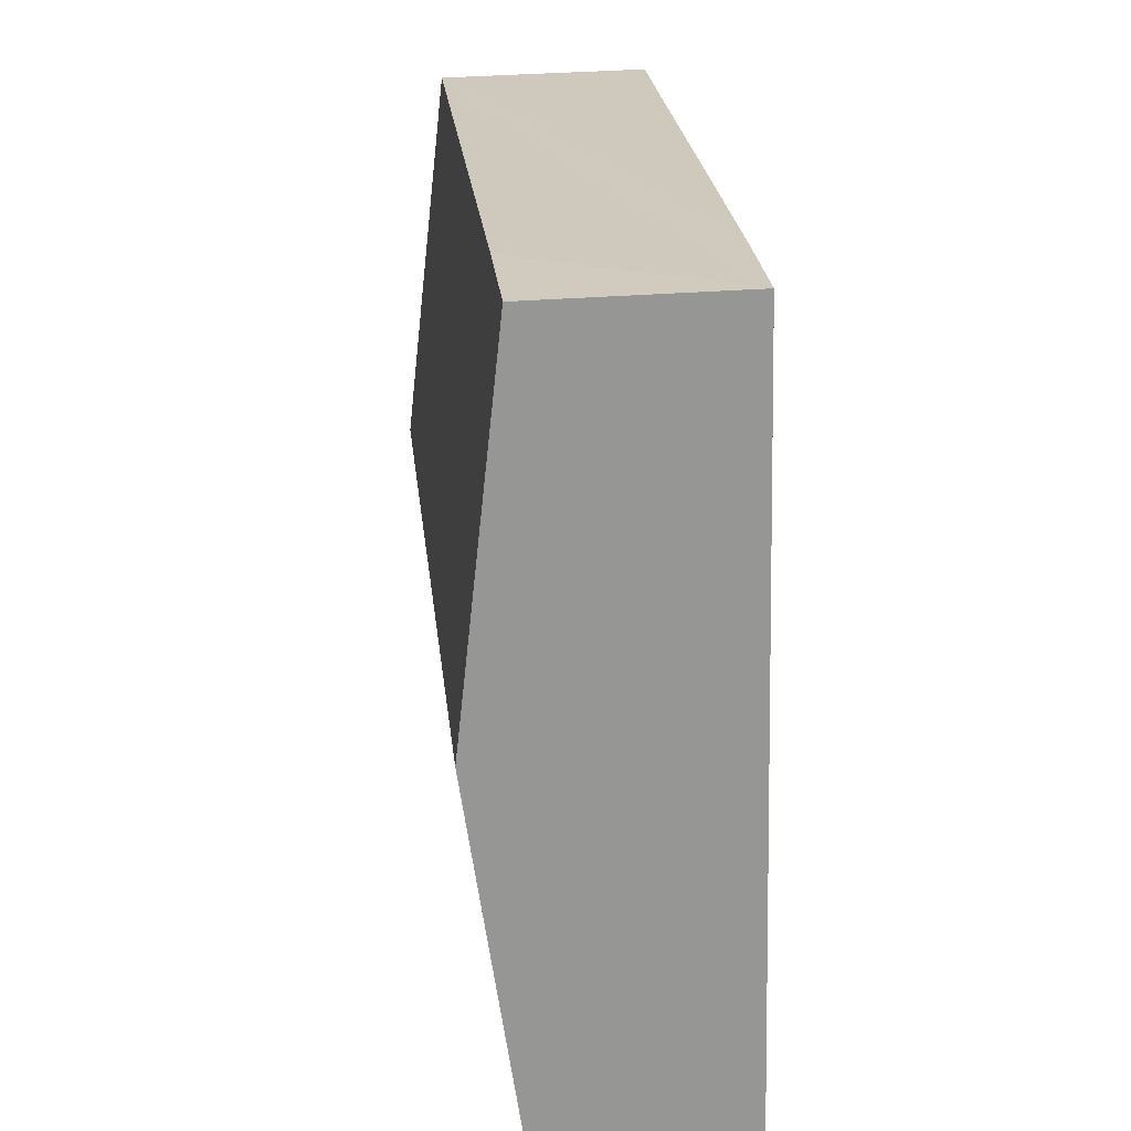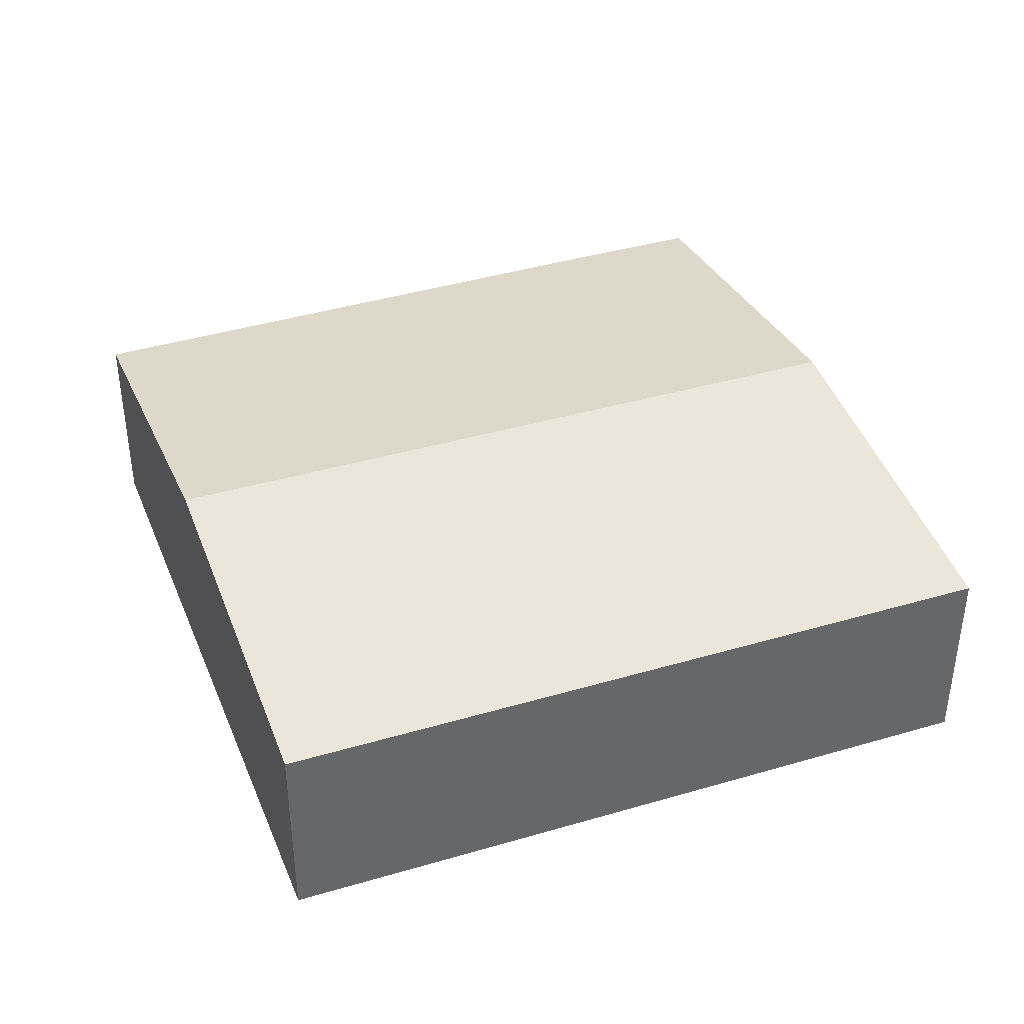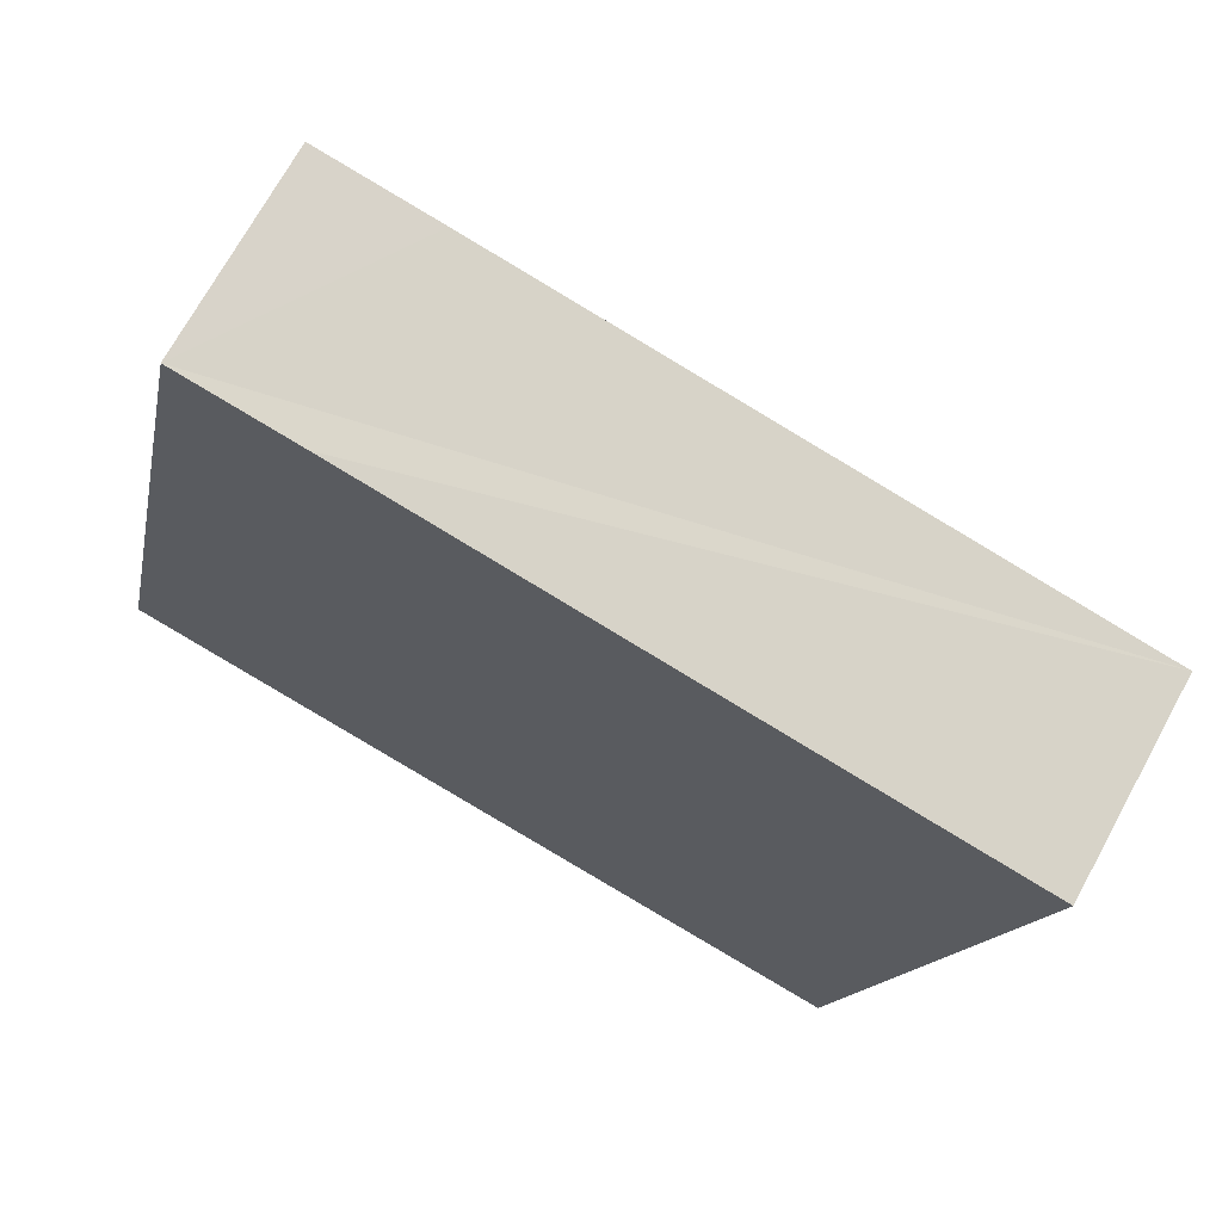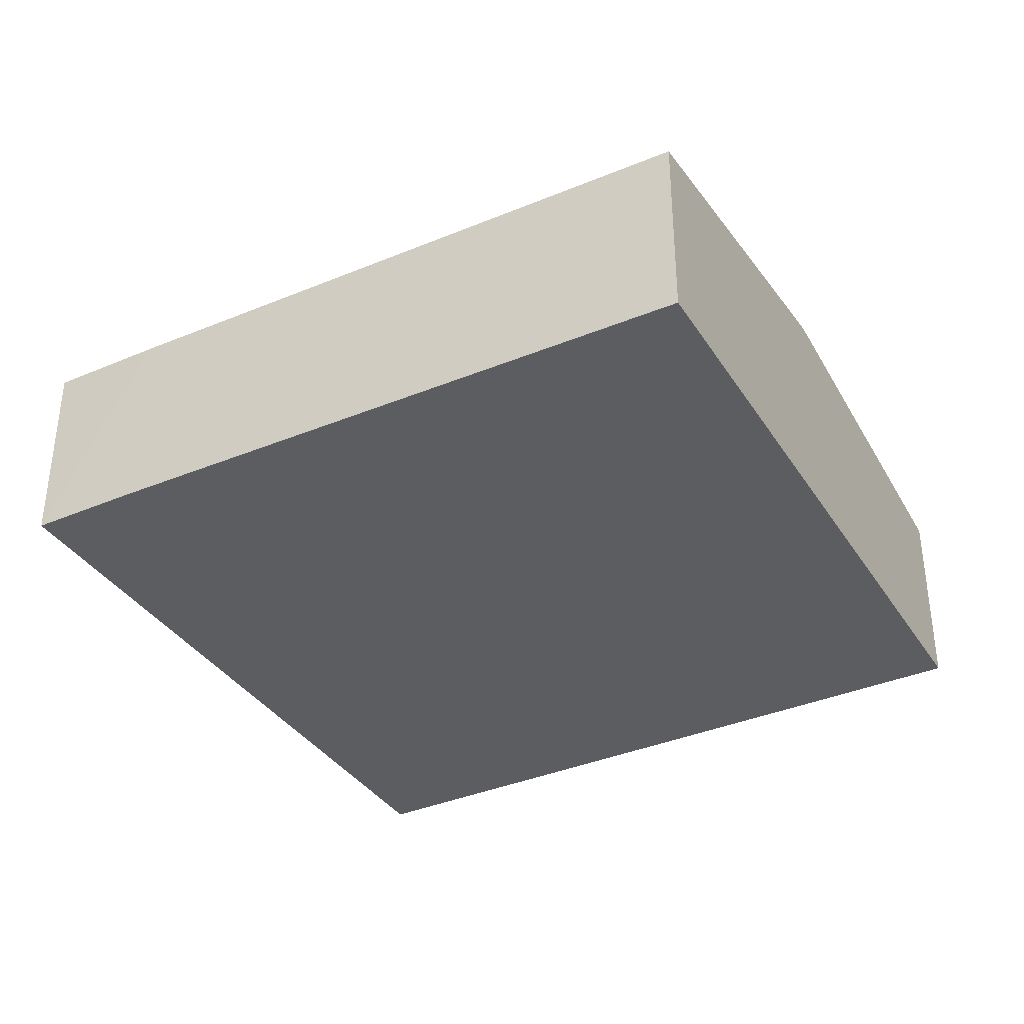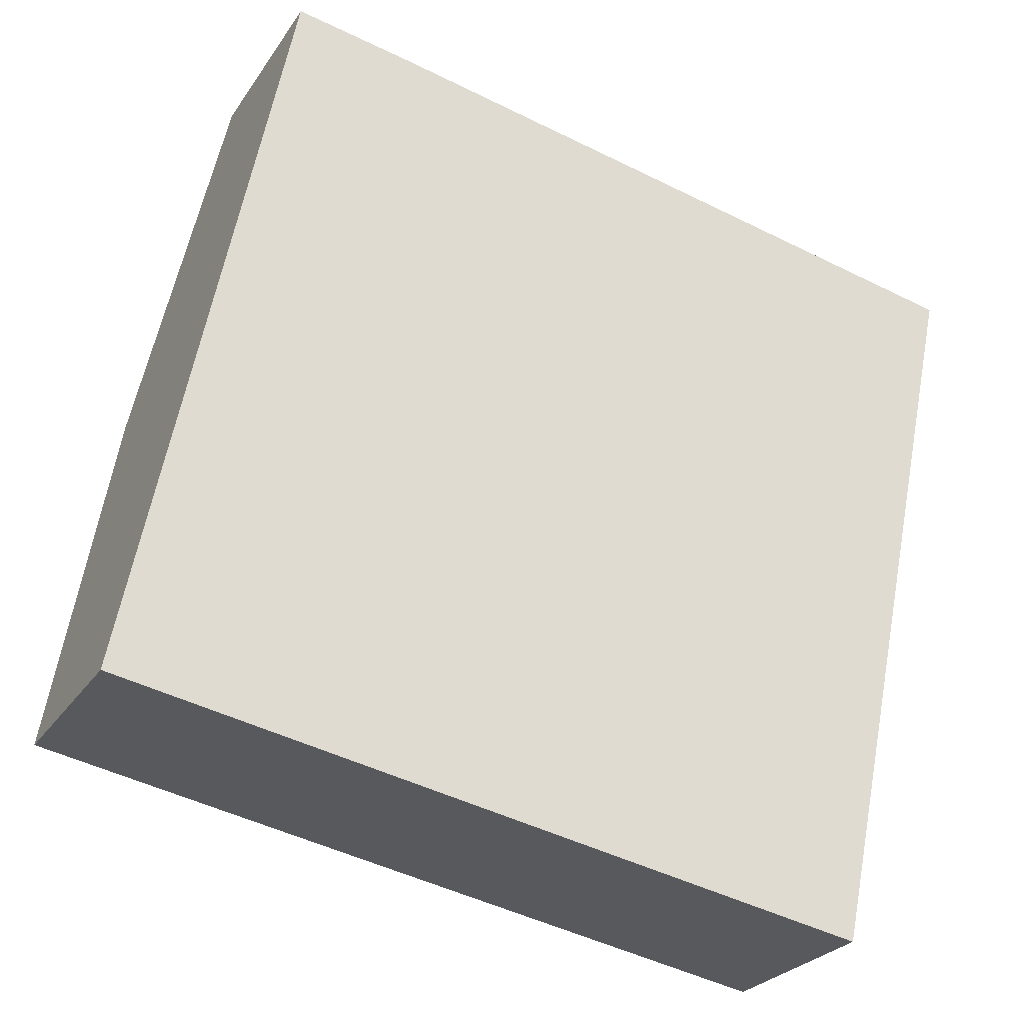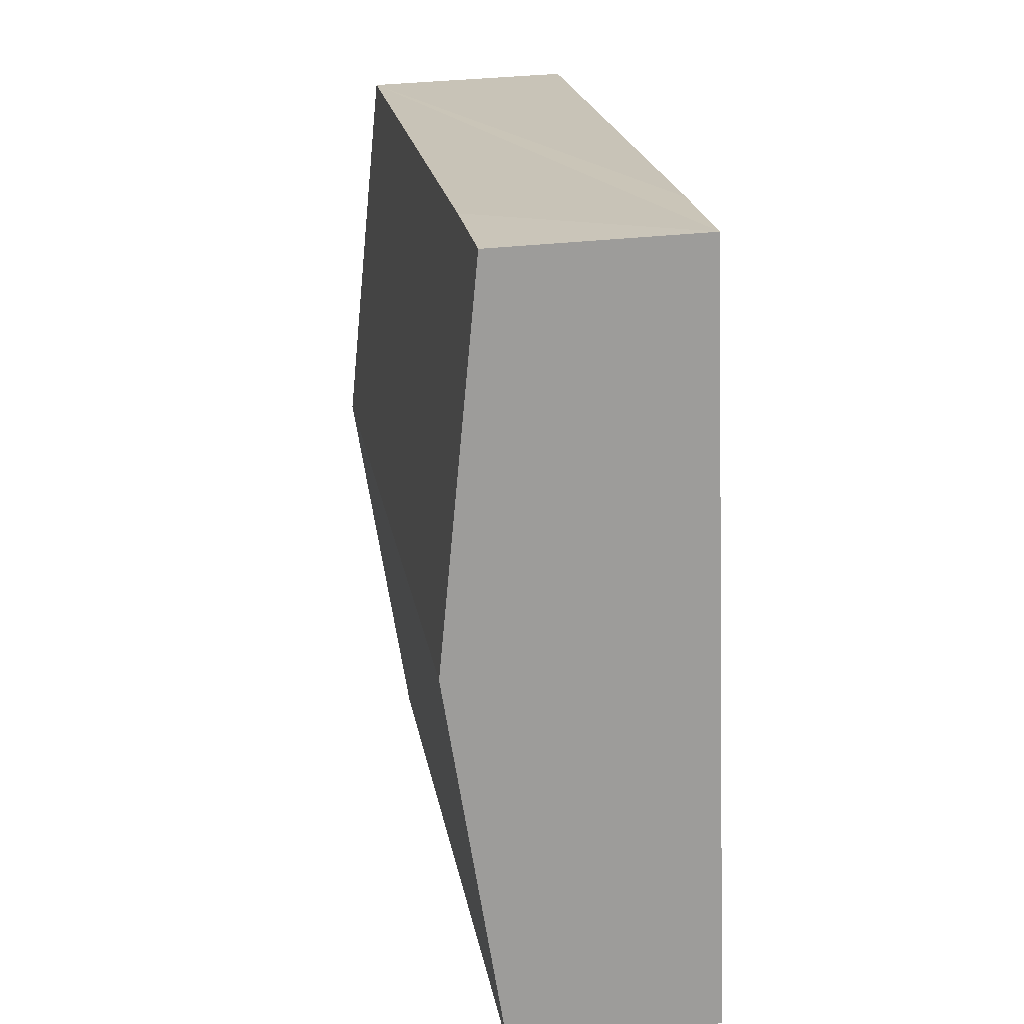
<metadata>
{"format":"obj","ext":"obj","renderer":"f3d","projection":"perspective","resolution":1024,"background":"white","views":[{"elev":34.4,"azim":-95.8,"up":"+Z"},{"elev":39.3,"azim":170.8,"up":"+Y"},{"elev":70.8,"azim":28.7,"up":"+Z"},{"elev":-36.1,"azim":40.2,"up":"+Y"},{"elev":-25.9,"azim":-25.9,"up":"+Z"},{"elev":31.9,"azim":-99.3,"up":"+Z"}]}
</metadata>
<code>
v  14.59 3.401 9.038
v  4.452 3.303 11.76
v  14.71 3.327 9.598
v  13.48 4.101 3.689
v  1.24 4.101 6.045
v  2.491 3.303 12.14
v  12.21 3.31 -2.352
v  0 3.31 2.027e-16
v  0 0 0
v  1.24 -3.701e-16 6.045
v  2.491 -7.435e-16 12.14
v  4.452 -7.203e-16 11.76
v  14.71 -5.877e-16 9.598
v  14.59 -5.534e-16 9.038
v  13.48 -2.259e-16 3.689
v  12.21 1.44e-16 -2.352
g defaultobject
f 1 2 3
f 2 1 4
f 2 4 5
f 2 5 6
f 7 5 4
f 5 7 8
f 9 5 8
f 5 9 10
f 5 10 6
f 6 10 11
f 11 2 6
f 2 11 3
f 3 11 12
f 3 12 13
f 13 1 3
f 1 13 4
f 4 13 14
f 4 14 15
f 4 15 7
f 7 15 16
f 16 8 7
f 8 16 9
f 12 14 13
f 14 12 15
f 15 12 11
f 15 11 10
f 15 10 16
f 16 10 9

</code>
